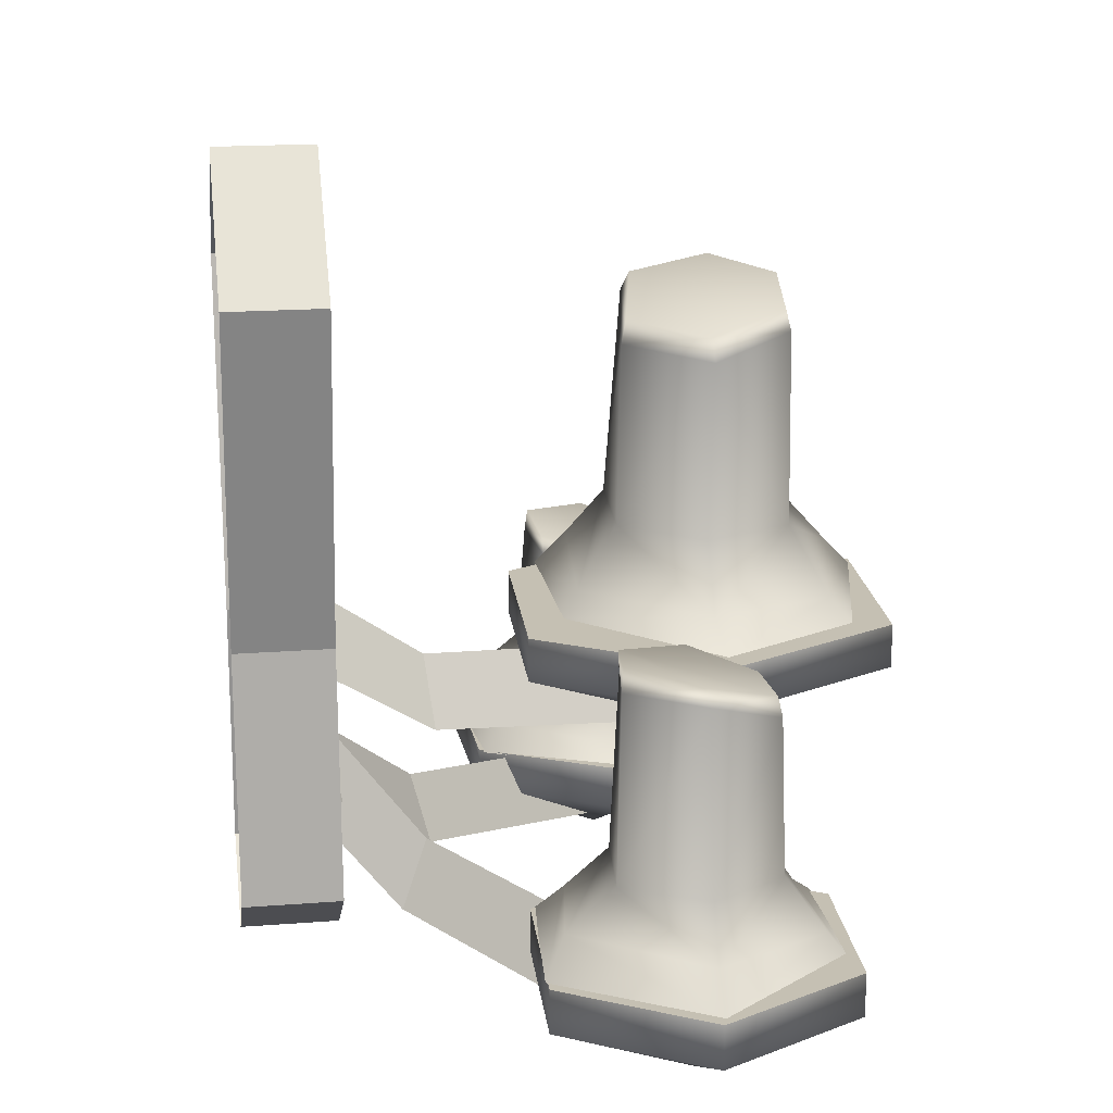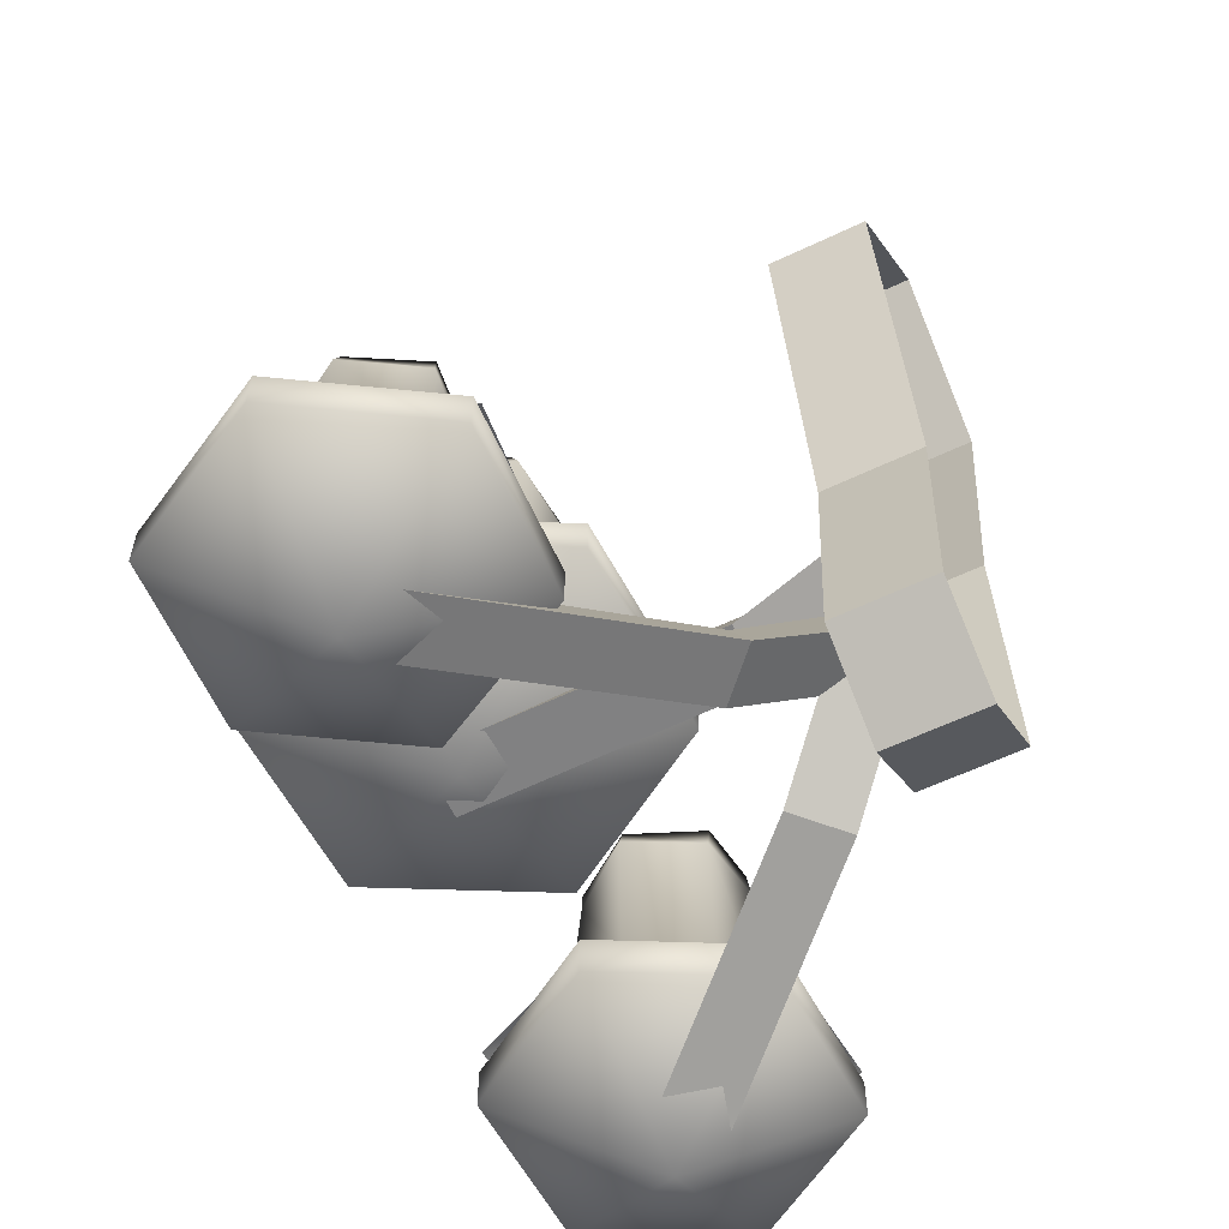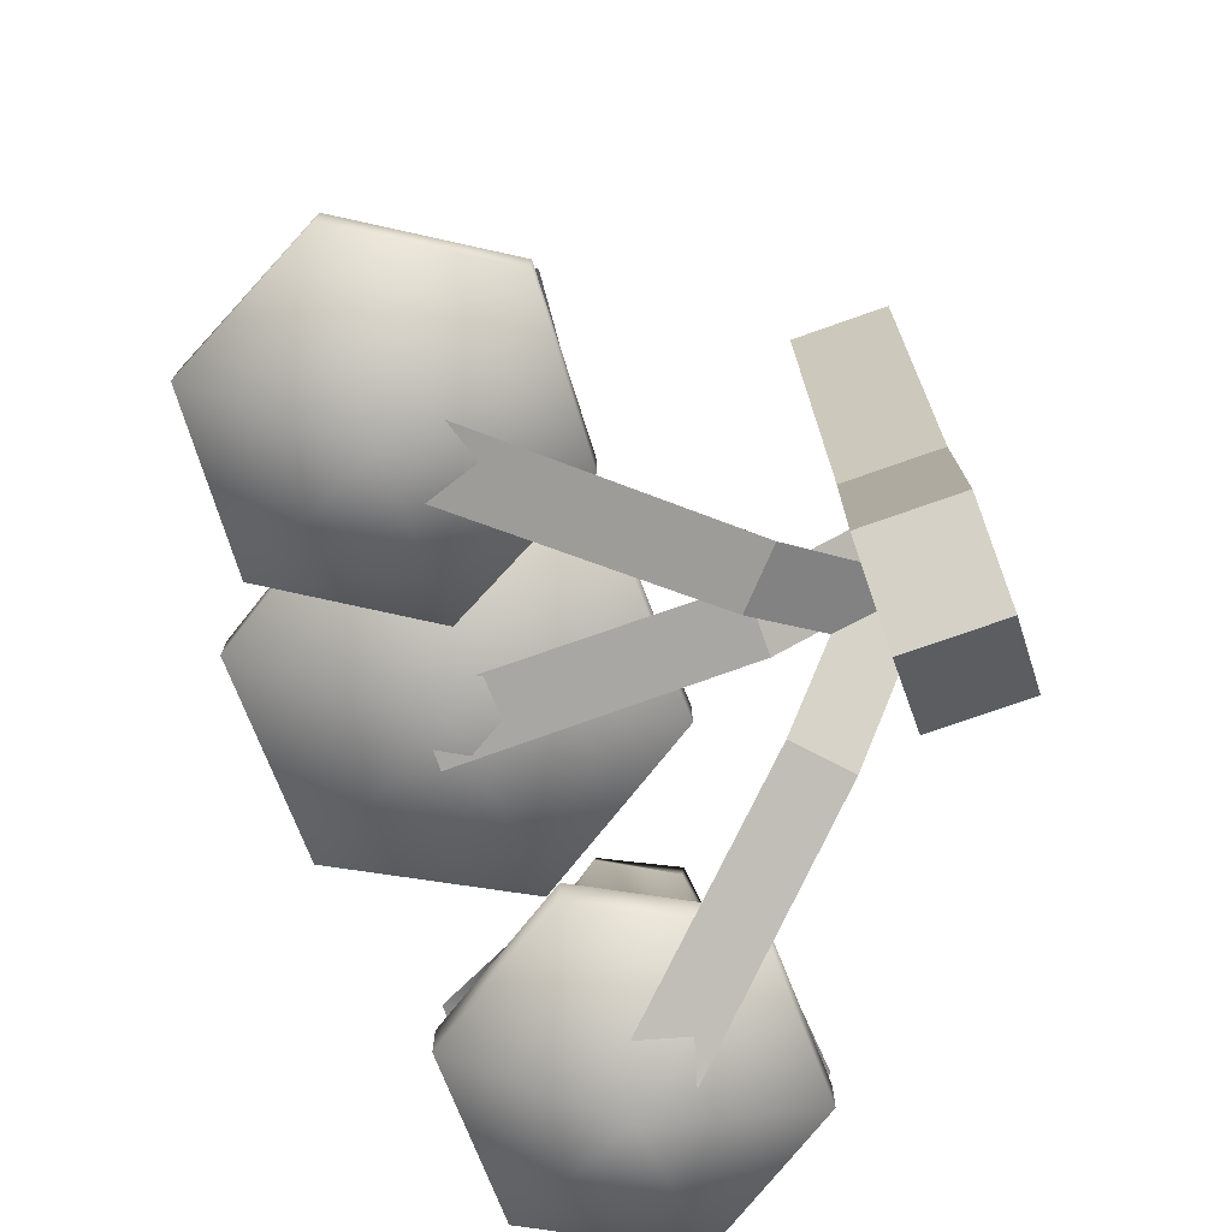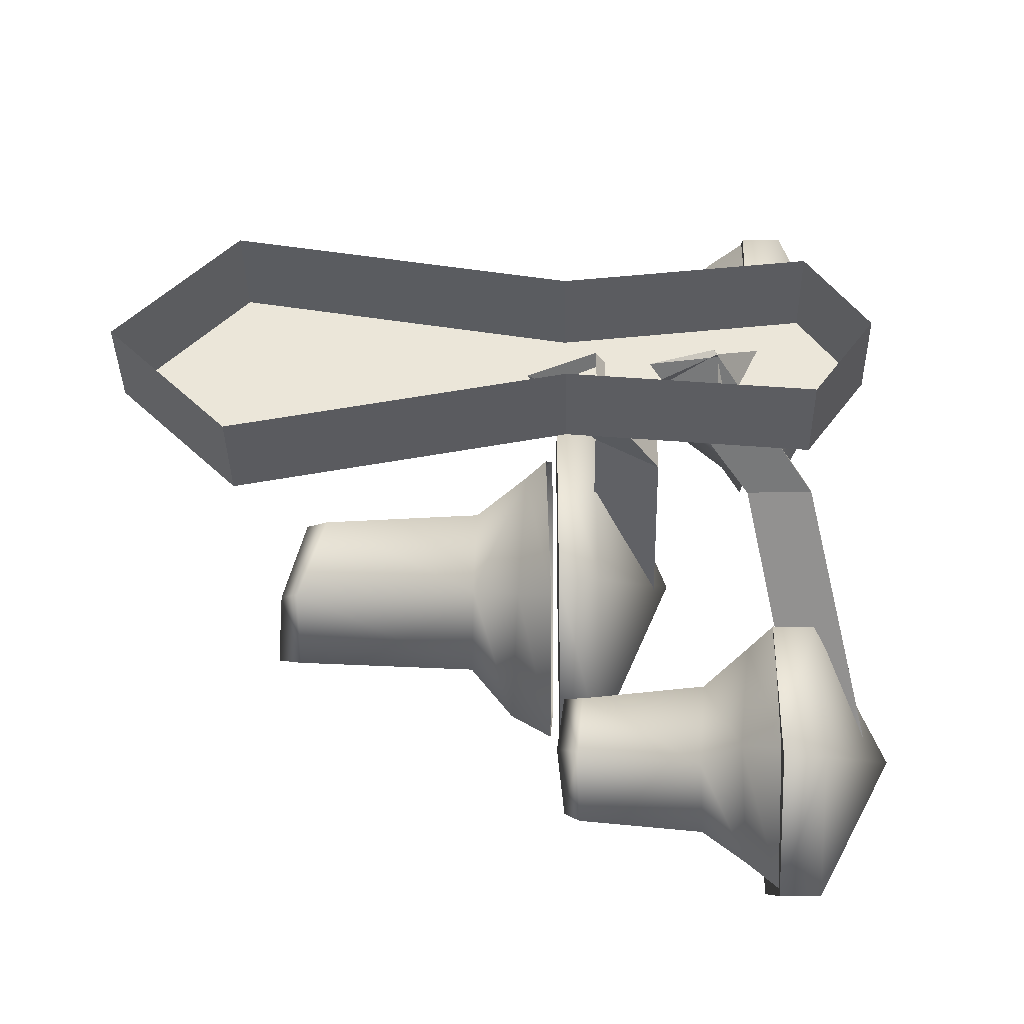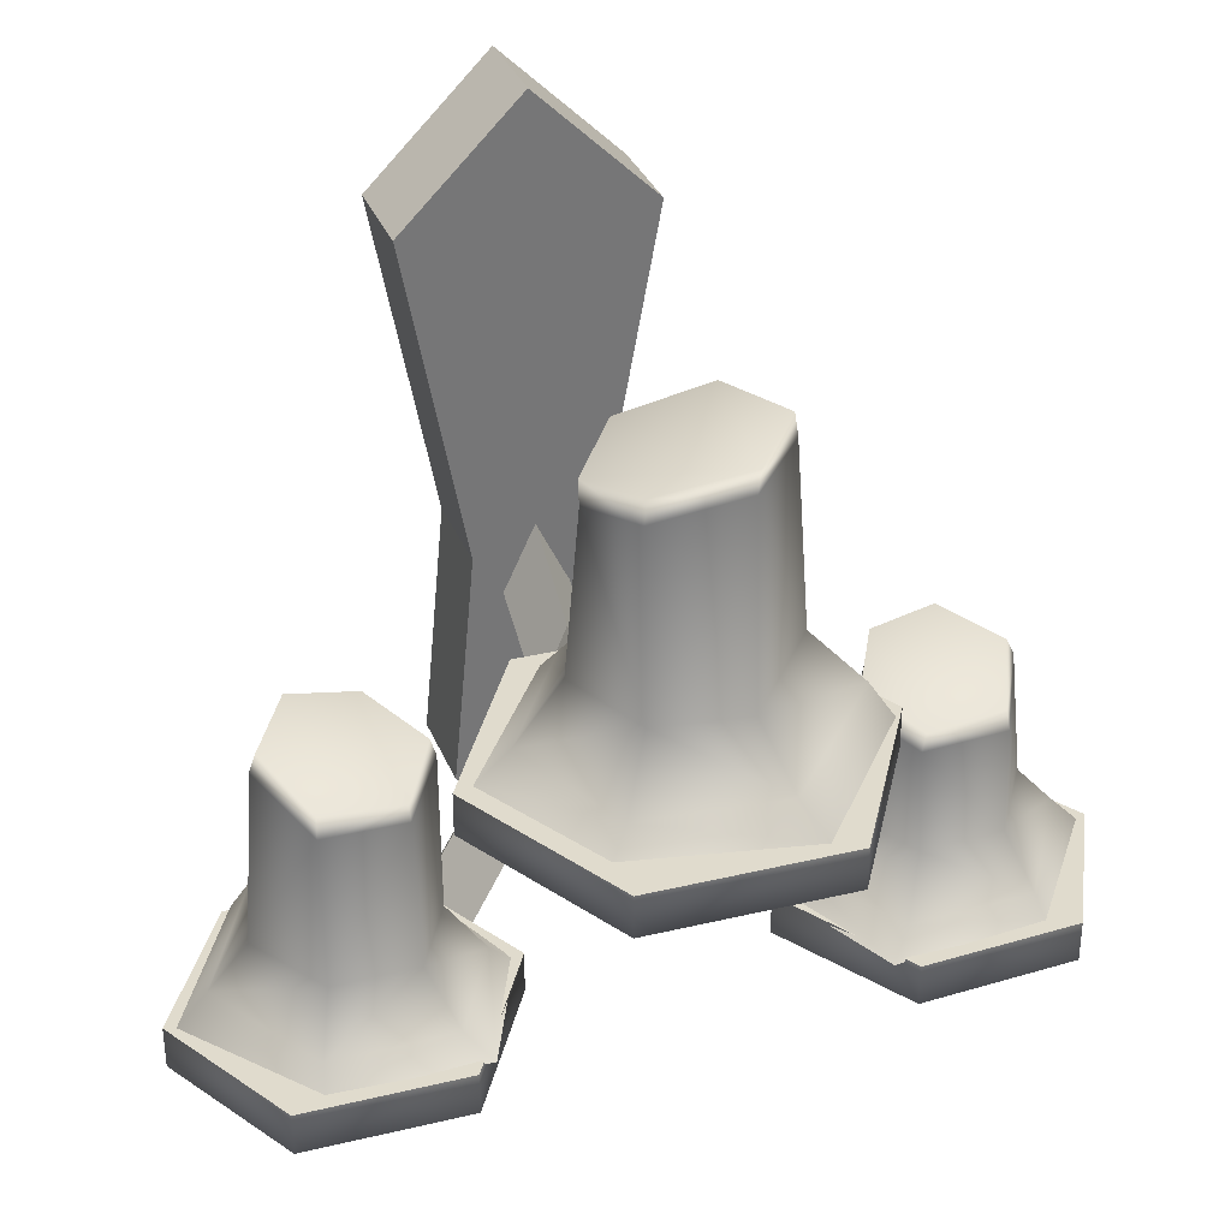
<metadata>
{"format":"obj","ext":"obj","renderer":"f3d","projection":"perspective","resolution":1024,"background":"white","views":[{"elev":18.3,"azim":-8.5,"up":"+Y"},{"elev":-59.8,"azim":-153.9,"up":"+Y"},{"elev":-74.2,"azim":-160.5,"up":"+Y"},{"elev":-36.5,"azim":-89.0,"up":"+Z"},{"elev":33.6,"azim":70.0,"up":"+Y"}]}
</metadata>
<code>
v 25.32 261.1 9.395
v 25.32 270.4 -0
v 18.01 261.1 9.395
v 18.01 270.4 -0
v 25.32 270.4 -0
v 25.32 261.1 -9.395
v 18.01 270.4 -0
v 18.01 261.1 -9.395
v 25.32 261.1 -9.395
v 25.32 235.5 -4.672
v 18.01 235.5 -4.672
v 18.01 261.1 -9.395
v 18.01 261.1 9.395
v 18.01 235.5 4.672
v 25.32 261.1 9.395
v 25.32 235.5 4.672
v 18.01 216.9 -6.478
v 18.01 235.5 -4.672
v 25.32 216.9 -6.478
v 25.32 235.5 -4.672
v 18.01 235.5 4.672
v 18.01 216.9 6.478
v 25.32 235.5 4.672
v 25.32 216.9 6.478
v 25.32 212.2 -0
v 18.01 212.2 -0
v 18.01 216.9 -6.478
v 25.32 216.9 -6.478
v 25.32 216.9 6.478
v 18.01 216.9 6.478
v 18.01 212.2 -0
v 25.32 212.2 -0
v 31.38 221.2 5.984
v 21.61 223.7 0.1393
v 29.44 216.4 7.42
v 23.77 228.9 -1.043
v 23.77 228.9 -1.043
v 31.38 221.2 5.984
v 24.78 223.7 -3.289
v 32.66 216.4 3.941
v 32.66 216.4 3.941
v 21.61 223.7 0.1393
v 24.78 223.7 -3.289
v 29.44 216.4 7.42
v 49.3 211.5 19.23
v 29.44 216.4 7.42
v 32.66 216.4 3.941
v 46 211.5 22.8
v 49.3 211.5 19.23
v 31.38 221.2 5.984
v 48.4 216.4 21.71
v 32.66 216.4 3.941
v 48.4 216.4 21.71
v 31.38 221.2 5.984
v 46 211.5 22.8
v 29.44 216.4 7.42
v 31.94 233.1 -0
v 24.07 233.1 2.497
v 32.52 228.1 2.477
v 23.79 238.6 -0
v 23.79 238.6 -0
v 31.94 233.1 -0
v 24.07 233.1 -2.497
v 32.52 228.1 -2.477
v 32.52 228.1 2.477
v 24.07 233.1 2.497
v 32.52 228.1 -2.477
v 24.07 233.1 -2.497
v 32.52 228.1 -2.477
v 54.12 227.9 2.572
v 32.52 228.1 2.477
v 54.12 227.9 -2.572
v 31.94 233.1 -0
v 54.12 233.2 -1.5e-05
v 32.52 228.1 -2.477
v 54.12 227.9 -2.572
v 32.52 228.1 2.477
v 54.12 233.2 -1.5e-05
v 31.94 233.1 -0
v 54.12 227.9 2.572
v 31.38 221.2 -5.984
v 21.61 223.7 -0.1393
v 23.77 228.9 1.043
v 29.44 216.4 -7.42
v 31.38 221.2 -5.984
v 23.77 228.9 1.043
v 24.78 223.7 3.289
v 32.66 216.4 -3.941
v 32.66 216.4 -3.941
v 21.61 223.7 -0.1393
v 29.44 216.4 -7.42
v 24.78 223.7 3.289
v 49.3 211.5 -19.23
v 29.44 216.4 -7.42
v 46 211.5 -22.8
v 32.66 216.4 -3.941
v 31.38 221.2 -5.984
v 49.3 211.5 -19.23
v 48.4 216.4 -21.71
v 32.66 216.4 -3.941
v 46 211.5 -22.8
v 29.44 216.4 -7.42
v 31.38 221.2 -5.984
v 48.4 216.4 -21.71
v 47.57 219.3 33.21
v 37.26 219.3 26.77
v 37.26 216 26.77
v 47.57 216 33.21
v 48 209.7 21.06
v 58.31 219.3 27.51
v 47.57 219.3 33.21
v 47.57 216 33.21
v 58.31 216 27.51
v 48 209.7 21.06
v 58.74 219.3 15.36
v 58.31 219.3 27.51
v 58.31 216 27.51
v 58.74 216 15.36
v 48 209.7 21.06
v 51.58 236.2 14.36
v 38.79 236.2 6.365
v 38.79 232.9 6.365
v 51.58 232.9 14.36
v 52.11 226.6 -0.7106
v 64.89 236.2 7.284
v 51.58 236.2 14.36
v 51.58 232.9 14.36
v 64.89 232.9 7.284
v 52.11 226.6 -0.7106
v 65.43 236.2 -7.786
v 64.89 236.2 7.284
v 64.89 232.9 7.284
v 65.43 232.9 -7.786
v 52.11 226.6 -0.7106
v 37.26 219.3 -26.77
v 47.57 219.3 -33.21
v 37.26 216 -26.77
v 47.57 216 -33.21
v 48 209.7 -21.06
v 47.57 219.3 -33.21
v 58.31 219.3 -27.51
v 47.57 216 -33.21
v 58.31 216 -27.51
v 48 209.7 -21.06
v 37.26 216 -26.77
v 48 209.7 -21.06
v 37.69 216 -14.62
v 37.26 219.3 -26.77
v 37.69 219.3 -14.62
v 58.74 216 -15.36
v 48 209.7 -21.06
v 58.31 216 -27.51
v 58.74 219.3 -15.36
v 58.31 219.3 -27.51
v 48.43 216 -8.911
v 48 209.7 -21.06
v 58.74 216 -15.36
v 48.43 219.3 -8.911
v 58.74 219.3 -15.36
v 37.69 216 -14.62
v 48 209.7 -21.06
v 48.43 216 -8.911
v 37.69 219.3 -14.62
v 48.43 219.3 -8.911
v 25.32 261.1 9.395
v 25.32 261.1 -9.395
v 25.32 270.4 -0
v 25.32 235.5 -4.672
v 25.32 235.5 4.672
v 25.32 235.5 4.672
v 25.32 216.9 -6.478
v 25.32 216.9 6.478
v 25.32 212.2 -0
v 37.69 216 14.62
v 37.26 219.3 26.77
v 37.69 219.3 14.62
v 37.26 216 26.77
v 48 209.7 21.06
v 58.74 216 15.36
v 48.43 219.3 8.911
v 58.74 219.3 15.36
v 48.43 216 8.911
v 48 209.7 21.06
v 48.43 216 8.911
v 37.69 219.3 14.62
v 48.43 219.3 8.911
v 37.69 216 14.62
v 48 209.7 21.06
v 39.32 232.9 -8.706
v 38.79 236.2 6.365
v 39.32 236.2 -8.706
v 38.79 232.9 6.365
v 52.11 226.6 -0.7106
v 38.79 236.2 6.365
v 52.64 236.2 -15.78
v 39.32 236.2 -8.706
v 51.58 236.2 14.36
v 65.43 236.2 -7.786
v 64.89 236.2 7.284
v 65.43 232.9 -7.786
v 52.64 236.2 -15.78
v 65.43 236.2 -7.786
v 52.64 232.9 -15.78
v 52.11 226.6 -0.7106
v 52.64 232.9 -15.78
v 39.32 236.2 -8.706
v 52.64 236.2 -15.78
v 39.32 232.9 -8.706
v 52.11 226.6 -0.7106
v 47.57 219.3 33.21
v 37.69 219.3 14.62
v 37.26 219.3 26.77
v 48.43 219.3 8.911
v 58.74 219.3 15.36
v 58.31 219.3 27.51
v 47.6 239.3 25.74
v 43.19 239.2 17.68
v 42.72 239.9 22.68
v 52.81 237.6 23.36
v 52.82 237.1 17.55
v 48.36 238.3 14.76
v 47.67 259.9 -4.436
v 58.14 259.8 -3.011
v 53.84 260.5 -6.865
v 46.31 257.9 2.017
v 51.69 257.3 5.995
v 57.31 258.7 3.77
v 37.69 219.3 -14.62
v 47.57 219.3 -33.21
v 37.26 219.3 -26.77
v 48.43 219.3 -8.911
v 58.74 219.3 -15.36
v 58.31 219.3 -27.51
v 43.19 235.9 -17.68
v 47.6 236 -25.74
v 42.72 236.5 -22.68
v 52.81 234.2 -23.36
v 52.82 233.7 -17.55
v 48.36 234.9 -14.76
v 51.73 236.5 13.07
v 61.89 236.6 7.513
v 60.5 238.1 6.122
v 51.31 238.5 10.36
v 41.48 237.1 5.178
v 57.91 243 3.964
v 42.62 238.9 4.267
v 41.35 236.8 -8.73
v 51.4 243 6.889
v 43.44 239.6 -7.243
v 54.52 237 -14.41
v 45.64 243.1 2.587
v 51.91 255.5 6.002
v 57.68 257.1 4.042
v 45.98 243.4 -5.112
v 51.69 257.3 5.995
v 57.31 258.7 3.77
v 45.96 256.2 2.233
v 46.31 257.9 2.017
v 47.04 258.5 -4.619
v 47.67 259.9 -4.436
v 54.6 240.3 -12.28
v 64.84 236.7 -5.486
v 52.52 243.7 -8.84
v 53.66 258.6 -7.241
v 53.84 260.5 -6.865
v 58.14 259.8 -3.011
v 58.16 258.1 -2.833
v 57.31 258.7 3.77
v 57.68 257.1 4.042
v 59.15 243 -2.808
v 57.91 243 3.964
v 62.71 239 -4.172
v 60.5 238.1 6.122
v 61.89 236.6 7.513
v 57.74 219 13.87
v 48.62 219.1 9.633
v 48.36 220.4 11.32
v 56.06 220.7 15.56
v 57.51 219.6 25.11
v 53.59 224.7 17.28
v 48.19 224.6 14.24
v 56.29 221.1 24.78
v 47.85 219.3 32.37
v 52.71 235.5 17.39
v 48.36 236.9 14.37
v 53.55 224.8 23.53
v 52.82 237.1 17.55
v 48.36 238.3 14.76
v 53.14 236.1 23.49
v 52.81 237.6 23.36
v 47.82 221.7 30.14
v 48 225 27.27
v 47.79 238.1 26.27
v 47.6 239.3 25.74
v 42.02 225.3 24.62
v 38.54 222.3 24.94
v 37.09 219.4 26.09
v 42.55 238.2 23
v 42.72 239.9 22.68
v 43.19 239.2 17.68
v 43.31 237.7 17.58
v 48.36 238.3 14.76
v 48.36 236.9 14.37
v 42.82 224.6 16.87
v 48.19 224.6 14.24
v 48.36 220.4 11.32
v 40.03 221.2 15.09
v 48.62 219.1 9.633
v 38.01 219.2 14.28
v 57.74 219 -13.87
v 48.36 220.4 -11.32
v 48.62 219.1 -9.633
v 56.06 220.7 -15.56
v 57.51 219.6 -25.11
v 53.59 224.7 -17.28
v 48.19 224.6 -14.24
v 56.29 221.1 -24.78
v 47.85 219.3 -32.37
v 52.71 232.2 -17.39
v 48.36 233.5 -14.37
v 53.55 224.8 -23.53
v 52.82 233.7 -17.55
v 48.36 234.9 -14.76
v 53.14 232.7 -23.49
v 52.81 234.2 -23.36
v 47.82 221.7 -30.14
v 48 225 -27.27
v 47.79 234.8 -26.27
v 47.6 236 -25.74
v 42.02 225.3 -24.62
v 38.54 222.3 -24.94
v 37.09 219.4 -26.09
v 42.55 234.8 -23
v 42.72 236.5 -22.68
v 43.19 235.9 -17.68
v 43.31 234.4 -17.58
v 48.36 234.9 -14.76
v 48.36 233.5 -14.37
v 42.82 224.6 -16.87
v 48.19 224.6 -14.24
v 48.36 220.4 -11.32
v 40.03 221.2 -15.09
v 48.62 219.1 -9.633
v 38.01 219.2 -14.28
f 1 2 3
f 3 2 4
f 5 6 7
f 7 6 8
f 9 10 11
f 11 12 9
f 13 14 15
f 15 14 16
f 17 18 19
f 19 18 20
f 21 22 23
f 23 22 24
f 25 26 27
f 25 27 28
f 29 30 31
f 29 31 32
f 33 34 35
f 34 33 36
f 37 38 39
f 40 39 38
f 41 42 43
f 42 41 44
f 45 46 47
f 46 45 48
f 49 50 51
f 50 49 52
f 53 54 55
f 54 56 55
f 57 58 59
f 58 57 60
f 61 62 63
f 64 63 62
f 65 66 67
f 66 68 67
f 69 70 71
f 70 69 72
f 73 74 75
f 76 75 74
f 77 78 79
f 78 77 80
f 81 82 83
f 82 81 84
f 85 86 87
f 85 87 88
f 89 90 91
f 90 89 92
f 93 94 95
f 94 93 96
f 97 98 99
f 98 97 100
f 101 102 103
f 103 104 101
f 105 106 107
f 105 107 108
f 108 107 109
f 110 111 112
f 110 112 113
f 113 112 114
f 115 116 117
f 117 118 115
f 118 117 119
f 120 121 122
f 120 122 123
f 123 122 124
f 125 126 127
f 125 127 128
f 128 127 129
f 130 131 132
f 132 133 130
f 133 132 134
f 135 136 137
f 138 137 136
f 138 139 137
f 140 141 142
f 143 142 141
f 143 144 142
f 145 146 147
f 147 148 145
f 148 147 149
f 150 151 152
f 150 152 153
f 153 152 154
f 155 156 157
f 157 158 155
f 158 157 159
f 160 161 162
f 162 163 160
f 163 162 164
f 165 166 167
f 165 168 166
f 165 169 168
f 170 171 168
f 170 172 171
f 173 171 172
f 174 175 176
f 175 174 177
f 177 174 178
f 179 180 181
f 179 182 180
f 182 179 183
f 184 185 186
f 184 187 185
f 187 184 188
f 189 190 191
f 190 189 192
f 192 189 193
f 194 195 196
f 197 195 194
f 197 198 195
f 198 197 199
f 200 201 202
f 200 203 201
f 203 200 204
f 205 206 207
f 205 208 206
f 208 205 209
f 210 211 212
f 211 210 213
f 210 214 213
f 214 210 215
f 216 217 218
f 219 217 216
f 217 219 220
f 221 217 220
f 222 223 224
f 225 223 222
f 223 225 226
f 226 227 223
f 228 229 230
f 229 228 231
f 232 229 231
f 229 232 233
f 234 235 236
f 235 234 237
f 238 237 234
f 238 234 239
f 240 241 242
f 240 242 243
f 244 240 243
f 245 243 242
f 244 243 246
f 247 244 246
f 248 243 245
f 247 246 249
f 250 247 249
f 243 251 246
f 251 243 248
f 245 252 248
f 252 251 248
f 252 245 253
f 254 246 251
f 246 254 249
f 253 255 252
f 255 253 256
f 257 251 252
f 255 257 252
f 257 254 251
f 255 258 257
f 258 259 257
f 254 257 259
f 259 258 260
f 261 249 254
f 250 249 261
f 262 250 261
f 254 259 263
f 261 254 263
f 264 259 260
f 263 259 264
f 264 260 265
f 266 264 265
f 264 266 267
f 267 263 264
f 268 267 266
f 267 268 269
f 263 267 270
f 269 270 267
f 270 261 263
f 270 269 271
f 261 270 272
f 271 272 270
f 262 261 272
f 272 271 273
f 262 272 273
f 274 262 273
f 275 276 277
f 277 278 275
f 279 275 278
f 277 280 278
f 280 277 281
f 279 278 282
f 282 278 280
f 282 283 279
f 281 284 280
f 284 281 285
f 282 280 286
f 280 284 286
f 287 285 288
f 285 287 284
f 289 284 287
f 289 286 284
f 287 290 289
f 286 291 282
f 282 291 283
f 289 292 286
f 286 292 291
f 293 289 290
f 293 292 289
f 290 294 293
f 295 291 292
f 293 295 292
f 296 283 291
f 291 295 296
f 283 296 297
f 294 298 293
f 298 295 293
f 294 299 298
f 299 300 298
f 300 301 298
f 301 295 298
f 302 301 300
f 301 302 303
f 295 301 304
f 303 304 301
f 304 296 295
f 304 303 305
f 306 304 305
f 296 304 307
f 306 307 304
f 307 297 296
f 308 307 306
f 297 307 309
f 307 308 309
f 310 311 312
f 313 311 310
f 310 314 313
f 315 311 313
f 311 315 316
f 313 314 317
f 313 317 315
f 314 318 317
f 319 316 315
f 316 319 320
f 315 317 321
f 319 315 321
f 320 322 323
f 322 320 319
f 319 324 322
f 319 321 324
f 324 325 322
f 317 326 321
f 317 318 326
f 321 327 324
f 321 326 327
f 324 328 325
f 327 328 324
f 329 325 328
f 326 330 327
f 327 330 328
f 318 331 326
f 330 326 331
f 331 318 332
f 328 333 329
f 330 333 328
f 334 329 333
f 335 334 333
f 333 336 335
f 330 336 333
f 336 337 335
f 337 336 338
f 336 330 339
f 339 338 336
f 331 339 330
f 338 339 340
f 340 339 341
f 339 331 342
f 339 342 341
f 332 342 331
f 342 343 341
f 342 332 344
f 343 342 344

</code>
